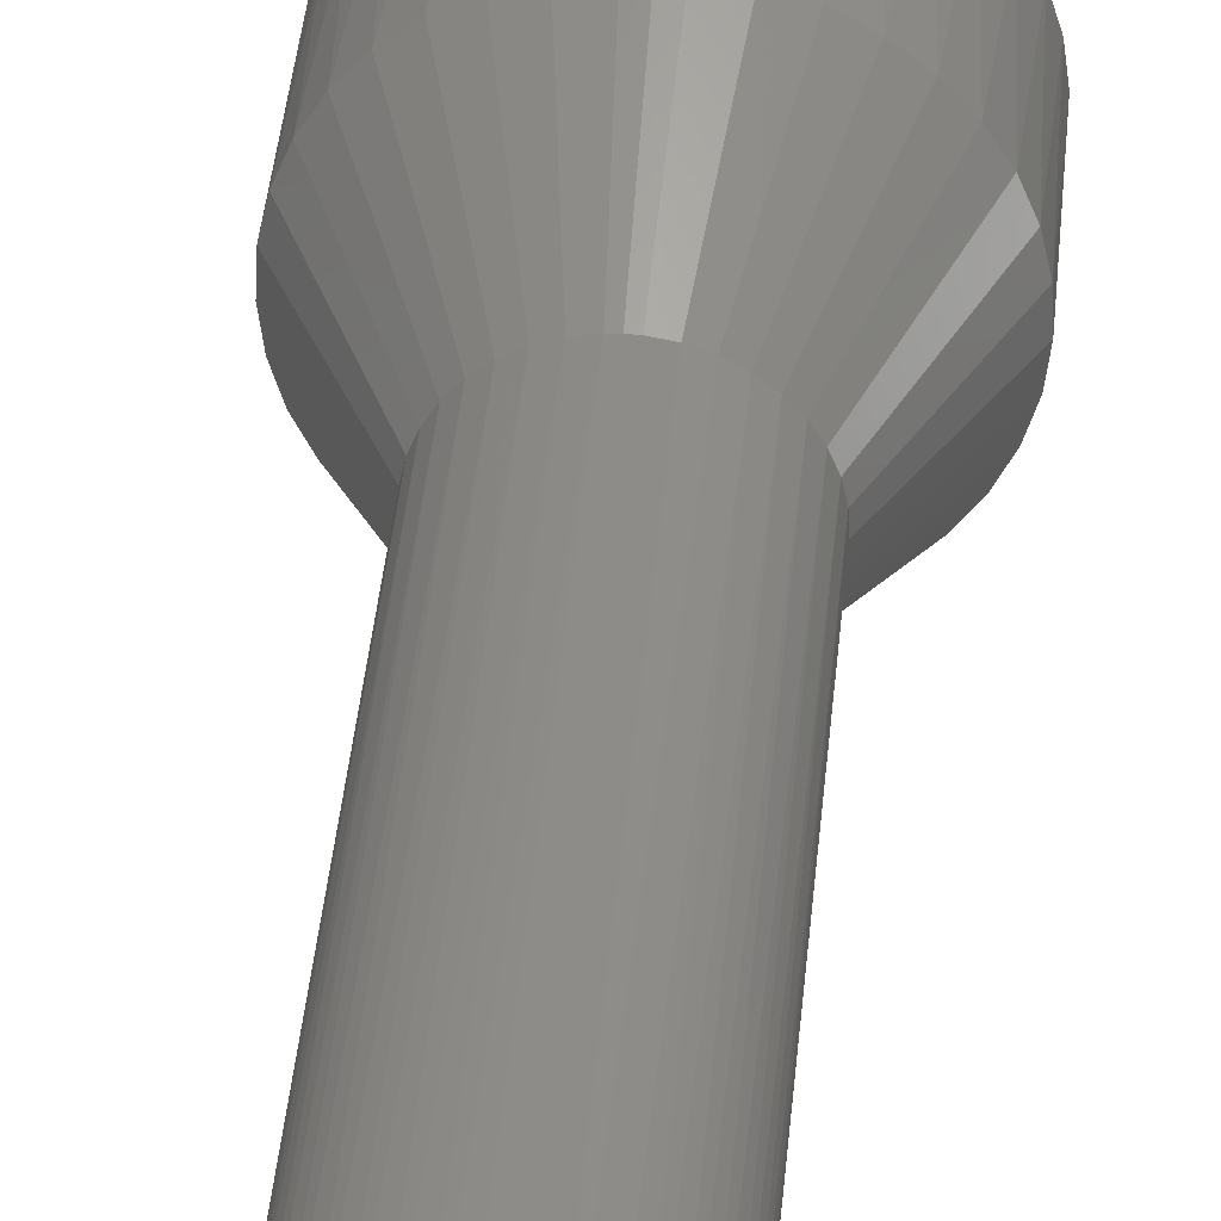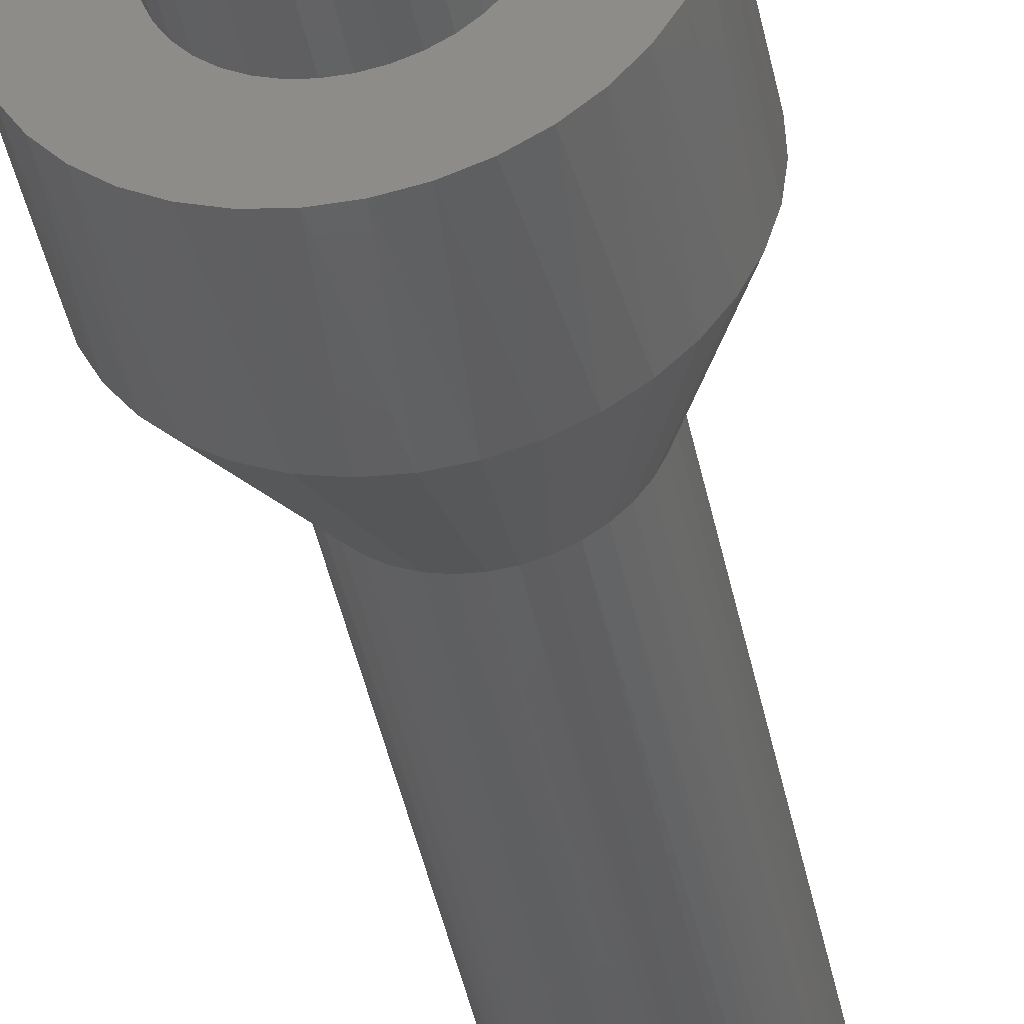
<metadata>
{"format":"stl","ext":"stl","renderer":"f3d","projection":"perspective","resolution":1024,"background":"white","views":[{"elev":36.8,"azim":-175.2,"up":"+Z"},{"elev":-42.3,"azim":11.2,"up":"+Z"}]}
</metadata>
<code>
# stl→obj: 407 verts, 810 faces
v 22.99 0 21.87
v 21.02 0 22.21
v 21 0 22.04
v 22.49 0 22.87
v 22.33 0 22.94
v 23 0 22.04
v 22.98 0 22.21
v 22.93 0 22.37
v 21.11 0 21.55
v 21.2 0 21.41
v 21.04 0 21.71
v 21.01 0 21.87
v 21.31 0 21.28
v 21.44 0 21.17
v 22.17 0 22.99
v 22 0 23
v 21.83 0 22.99
v 21.59 0 21.09
v 22.96 0 21.71
v 22.8 0 21.41
v 22.89 0 21.55
v 21.67 0 22.94
v 21.51 0 22.87
v 22.63 0 22.78
v 22.75 0 22.66
v 22.85 0 22.52
v 21.07 0 22.37
v 21.15 0 22.52
v 21.25 0 22.66
v 21.37 0 22.78
v 21.92 0 21
v 22.08 0 21
v 21.75 0 21.03
v 22.25 0 21.03
v 22.69 0 21.28
v 22.56 0 21.17
v 22.41 0 21.09
v 22.84 18 26.93
v 23.67 18 26.71
v 24.44 18 26.37
v 25.14 18 25.89
v 25.75 18 25.3
v 26.26 18 24.62
v 26.64 18 23.86
v 26.89 18 23.05
v 27 18 22.21
v 26.96 18 21.36
v 26.78 18 20.54
v 26.46 18 19.75
v 26.02 18 19.03
v 25.46 18 18.39
v 24.8 18 17.86
v 24.06 18 17.44
v 23.26 18 17.16
v 22.42 18 17.02
v 21.58 18 17.02
v 20.74 18 17.16
v 19.94 18 17.44
v 19.2 18 17.86
v 18.54 18 18.39
v 17.98 18 19.03
v 17.54 18 19.75
v 17.22 18 20.54
v 17.04 18 21.36
v 17 18 22.21
v 17.11 18 23.05
v 17.36 18 23.86
v 17.74 18 24.62
v 18.25 18 25.3
v 18.86 18 25.89
v 19.56 18 26.37
v 20.33 18 26.71
v 21.16 18 26.93
v 22 18 27
v 22.84 22 26.93
v 23.67 22 26.71
v 24.44 22 26.37
v 25.14 22 25.89
v 25.75 22 25.3
v 26.26 22 24.62
v 26.64 22 23.86
v 26.89 22 23.05
v 27 22 22.21
v 26.96 22 21.36
v 26.78 22 20.54
v 26.46 22 19.75
v 26.02 22 19.03
v 25.46 22 18.39
v 24.8 22 17.86
v 24.06 22 17.44
v 23.26 22 17.16
v 22.42 22 17.02
v 21.58 22 17.02
v 20.74 22 17.16
v 19.94 22 17.44
v 19.2 22 17.86
v 18.54 22 18.39
v 17.98 22 19.03
v 17.54 22 19.75
v 17.22 22 20.54
v 17.04 22 21.36
v 17 22 22.21
v 17.11 22 23.05
v 17.36 22 23.86
v 17.74 22 24.62
v 18.25 22 25.3
v 18.86 22 25.89
v 19.56 22 26.37
v 20.33 22 26.71
v 21.16 22 26.93
v 22 22 27
v 10.01 22 22.51
v 10.1 22 20.48
v 10.53 22 18.49
v 11.28 22 16.6
v 12.35 22 14.86
v 13.7 22 13.34
v 15.28 22 12.06
v 17.06 22 11.07
v 18.98 22 10.39
v 20.98 22 10.04
v 23.02 22 10.04
v 25.02 22 10.39
v 26.94 22 11.07
v 28.72 22 12.06
v 30.3 22 13.34
v 31.65 22 14.86
v 32.72 22 16.6
v 33.47 22 18.49
v 33.9 22 20.48
v 33.99 22 22.51
v 33.73 22 24.53
v 33.13 22 26.47
v 32.22 22 28.29
v 31.01 22 29.93
v 29.54 22 31.34
v 27.85 22 32.48
v 26 22 33.31
v 24.03 22 33.83
v 22 22 34
v 19.97 22 33.83
v 18 22 33.31
v 16.15 22 32.48
v 14.46 22 31.34
v 12.99 22 29.93
v 11.78 22 28.29
v 10.87 22 26.47
v 10.27 22 24.53
v 24.03 52 33.83
v 26 52 33.31
v 27.85 52 32.48
v 29.54 52 31.34
v 31.01 52 29.93
v 32.22 52 28.29
v 33.13 52 26.47
v 33.73 52 24.53
v 33.99 52 22.51
v 33.9 52 20.48
v 33.47 52 18.49
v 32.72 52 16.6
v 31.65 52 14.86
v 30.3 52 13.34
v 28.72 52 12.06
v 26.94 52 11.07
v 25.02 52 10.39
v 23.02 52 10.04
v 20.98 52 10.04
v 18.98 52 10.39
v 17.06 52 11.07
v 15.28 52 12.06
v 13.7 52 13.34
v 12.35 52 14.86
v 11.28 52 16.6
v 10.53 52 18.49
v 10.1 52 20.48
v 10.01 52 22.51
v 10.27 52 24.53
v 10.87 52 26.47
v 11.78 52 28.29
v 12.99 52 29.93
v 14.46 52 31.34
v 16.15 52 32.48
v 18 52 33.31
v 19.97 52 33.83
v 22 52 34
v 5.485 52 36.53
v 3.266 52 33.53
v 1.586 52 30.2
v 0.4938 52 26.63
v 0.01982 52 22.93
v 0.1782 52 19.21
v 0.9643 52 15.56
v 2.356 52 12.1
v 4.312 52 8.918
v 6.777 52 6.117
v 9.681 52 3.773
v 12.94 52 1.953
v 16.46 52 0.7099
v 20.13 52 0.07926
v 23.87 52 0.07926
v 27.54 52 0.7099
v 31.06 52 1.953
v 34.32 52 3.773
v 37.22 52 6.117
v 39.69 52 8.918
v 41.64 52 12.1
v 43.04 52 15.56
v 43.82 52 19.21
v 43.98 52 22.93
v 43.51 52 26.63
v 42.41 52 30.2
v 40.73 52 33.53
v 38.51 52 36.53
v 35.82 52 39.12
v 32.73 52 41.21
v 29.33 52 42.74
v 25.72 52 43.68
v 22 52 44
v 18.28 52 43.68
v 14.67 52 42.74
v 11.27 52 41.21
v 8.179 52 39.12
v 20.13 74 43.92
v 18.3 74 43.61
v 16.46 74 43.29
v 14.7 74 42.67
v 12.94 74 42.05
v 11.31 74 41.14
v 9.681 74 40.23
v 8.229 74 39.06
v 6.777 74 37.88
v 5.545 74 36.48
v 4.312 74 35.08
v 3.334 74 33.49
v 2.356 74 31.9
v 1.66 74 30.17
v 0.9643 74 28.44
v 0.5713 74 26.62
v 0.1782 74 24.79
v 0.09901 74 22.93
v 0.01982 74 21.07
v 0.2568 74 19.22
v 0.4938 74 17.37
v 1.04 74 15.58
v 1.586 74 13.8
v 2.426 74 12.13
v 3.266 74 10.47
v 4.376 74 8.965
v 5.485 74 7.465
v 6.832 74 6.174
v 8.179 74 4.883
v 9.725 74 3.838
v 11.27 74 2.794
v 12.97 74 2.025
v 14.67 74 1.257
v 16.48 74 0.7866
v 18.28 74 0.3165
v 20.14 74 0.1582
v 22 74 0
v 23.86 74 0.1582
v 25.72 74 0.3165
v 27.52 74 0.7866
v 29.33 74 1.257
v 31.03 74 2.025
v 32.73 74 2.794
v 34.28 74 3.838
v 35.82 74 4.883
v 37.17 74 6.174
v 38.51 74 7.465
v 39.62 74 8.965
v 40.73 74 10.47
v 41.57 74 12.13
v 42.41 74 13.8
v 42.96 74 15.58
v 43.51 74 17.37
v 43.74 74 19.22
v 43.98 74 21.07
v 43.9 74 22.93
v 43.82 74 24.79
v 43.43 74 26.62
v 43.04 74 28.44
v 42.34 74 30.17
v 41.64 74 31.9
v 40.67 74 33.49
v 39.69 74 35.08
v 38.46 74 36.48
v 37.22 74 37.88
v 35.77 74 39.06
v 34.32 74 40.23
v 32.69 74 41.14
v 31.06 74 42.05
v 29.3 74 42.67
v 27.54 74 43.29
v 25.7 74 43.61
v 23.87 74 43.92
v 22 74 44
v 23.01 94 10.09
v 24.03 94 10.17
v 25.01 94 10.43
v 26 94 10.69
v 26.93 94 11.1
v 27.85 94 11.52
v 28.7 94 12.09
v 29.54 94 12.66
v 30.27 94 13.37
v 31.01 94 14.07
v 31.61 94 14.89
v 32.22 94 15.71
v 32.68 94 16.62
v 33.13 94 17.53
v 33.43 94 18.5
v 33.73 94 19.47
v 33.86 94 20.48
v 33.99 94 21.49
v 33.95 94 22.51
v 33.9 94 23.52
v 33.69 94 24.52
v 33.47 94 25.51
v 33.09 94 26.46
v 32.72 94 27.4
v 32.18 94 28.27
v 31.65 94 29.14
v 30.98 94 29.9
v 30.3 94 30.66
v 29.51 94 31.3
v 28.72 94 31.94
v 27.83 94 32.44
v 26.94 94 32.93
v 25.98 94 33.27
v 25.02 94 33.61
v 24.02 94 33.78
v 23.02 94 33.96
v 22 94 34
v 20.98 94 33.96
v 19.98 94 33.78
v 18.98 94 33.61
v 18.02 94 33.27
v 17.06 94 32.93
v 16.17 94 32.44
v 15.28 94 31.94
v 14.49 94 31.3
v 13.7 94 30.66
v 13.02 94 29.9
v 12.35 94 29.14
v 11.82 94 28.27
v 11.28 94 27.4
v 10.91 94 26.46
v 10.53 94 25.51
v 10.31 94 24.52
v 10.1 94 23.52
v 10.05 94 22.51
v 10.01 94 21.49
v 10.14 94 20.48
v 10.27 94 19.47
v 10.57 94 18.5
v 10.87 94 17.53
v 11.32 94 16.62
v 11.78 94 15.71
v 12.39 94 14.89
v 12.99 94 14.07
v 13.73 94 13.37
v 14.46 94 12.66
v 15.3 94 12.09
v 16.15 94 11.52
v 17.07 94 11.1
v 18 94 10.69
v 18.99 94 10.43
v 19.97 94 10.17
v 20.99 94 10.09
v 22 94 10
v 10.1 204 20.48
v 10.01 204 22.51
v 10.27 204 24.53
v 33.73 204 24.53
v 33.99 204 22.51
v 33.9 204 20.48
v 18 204 33.31
v 19.97 204 33.83
v 22 204 34
v 24.03 204 33.83
v 26 204 33.31
v 32.72 204 16.6
v 31.65 204 14.86
v 33.47 204 18.49
v 10.87 204 26.47
v 11.78 204 28.29
v 16.15 204 32.48
v 14.46 204 31.34
v 12.99 204 29.93
v 29.54 204 31.34
v 31.01 204 29.93
v 27.85 204 32.48
v 32.22 204 28.29
v 33.13 204 26.47
v 26.94 204 11.07
v 25.02 204 10.39
v 28.72 204 12.06
v 30.3 204 13.34
v 15.28 204 12.06
v 13.7 204 13.34
v 17.06 204 11.07
v 12.35 204 14.86
v 11.28 204 16.6
v 23.02 204 10.04
v 20.98 204 10.04
v 18.98 204 10.39
v 10.53 204 18.49
f 1 2 3
f 2 4 5
f 1 6 2
f 2 6 7
f 2 7 8
f 9 10 11
f 11 10 1
f 11 1 12
f 12 1 3
f 10 13 14
f 5 15 2
f 2 15 16
f 2 16 17
f 10 14 1
f 1 14 18
f 1 18 19
f 19 18 20
f 19 20 21
f 17 22 23
f 24 4 25
f 25 4 2
f 25 2 26
f 26 2 8
f 27 2 28
f 28 2 17
f 28 17 29
f 29 17 23
f 29 23 30
f 31 32 33
f 33 32 34
f 33 34 18
f 35 20 36
f 36 20 18
f 36 18 37
f 37 18 34
f 38 15 39
f 39 15 5
f 39 5 40
f 40 5 4
f 40 4 41
f 41 4 24
f 41 24 42
f 42 24 25
f 42 25 43
f 43 25 26
f 43 26 44
f 44 26 8
f 44 8 45
f 45 8 7
f 45 7 46
f 46 7 6
f 46 6 47
f 47 6 1
f 47 1 48
f 48 1 19
f 48 19 49
f 49 19 21
f 49 21 50
f 50 21 20
f 50 20 51
f 51 20 35
f 51 35 52
f 52 35 36
f 52 36 53
f 53 36 37
f 53 37 54
f 54 37 34
f 54 34 55
f 55 34 32
f 55 32 56
f 56 32 31
f 56 31 57
f 57 31 33
f 57 33 58
f 58 33 18
f 58 18 59
f 59 18 14
f 59 14 60
f 60 14 13
f 60 13 61
f 61 13 10
f 61 10 62
f 62 10 9
f 62 9 63
f 63 9 11
f 63 11 64
f 64 11 12
f 64 12 65
f 65 12 3
f 65 3 66
f 66 3 2
f 66 2 67
f 67 2 27
f 67 27 68
f 68 27 28
f 68 28 69
f 69 28 29
f 69 29 70
f 70 29 30
f 70 30 71
f 71 30 23
f 71 23 72
f 72 23 22
f 72 22 73
f 73 22 17
f 73 17 74
f 74 17 16
f 74 16 38
f 38 16 15
f 75 38 76
f 76 38 39
f 76 39 77
f 77 39 40
f 77 40 78
f 78 40 41
f 78 41 79
f 79 41 42
f 79 42 80
f 80 42 43
f 80 43 81
f 81 43 44
f 81 44 82
f 82 44 45
f 82 45 83
f 83 45 46
f 83 46 84
f 84 46 47
f 84 47 85
f 85 47 48
f 85 48 86
f 86 48 49
f 86 49 87
f 87 49 50
f 87 50 88
f 88 50 51
f 88 51 89
f 89 51 52
f 89 52 90
f 90 52 53
f 90 53 91
f 91 53 54
f 91 54 92
f 92 54 55
f 92 55 93
f 93 55 56
f 93 56 94
f 94 56 57
f 94 57 95
f 95 57 58
f 95 58 96
f 96 58 59
f 96 59 97
f 97 59 60
f 97 60 98
f 98 60 61
f 98 61 99
f 99 61 62
f 99 62 100
f 100 62 63
f 100 63 101
f 101 63 64
f 101 64 102
f 102 64 65
f 102 65 103
f 103 65 66
f 103 66 104
f 104 66 67
f 104 67 105
f 105 67 68
f 105 68 106
f 106 68 69
f 106 69 107
f 107 69 70
f 107 70 108
f 108 70 71
f 108 71 109
f 109 71 72
f 109 72 110
f 110 72 73
f 110 73 111
f 111 73 74
f 111 74 75
f 75 74 38
f 102 112 101
f 101 112 113
f 101 113 100
f 100 113 114
f 100 114 99
f 99 114 115
f 99 115 98
f 98 115 116
f 98 116 97
f 97 116 117
f 97 117 96
f 96 117 118
f 96 118 95
f 95 118 119
f 95 119 94
f 94 119 120
f 94 120 93
f 93 120 121
f 93 121 92
f 92 121 122
f 92 122 91
f 91 122 123
f 91 123 90
f 90 123 124
f 90 124 89
f 89 124 125
f 89 125 88
f 88 125 126
f 88 126 87
f 87 126 127
f 87 127 86
f 86 127 128
f 86 128 85
f 85 128 129
f 85 129 84
f 84 129 130
f 84 130 83
f 83 130 131
f 83 131 82
f 82 131 132
f 82 132 81
f 81 132 133
f 81 133 80
f 80 133 134
f 80 134 79
f 79 134 135
f 79 135 78
f 78 135 136
f 78 136 77
f 77 136 137
f 77 137 76
f 76 137 138
f 76 138 75
f 75 138 139
f 75 139 111
f 111 139 140
f 111 140 110
f 110 140 141
f 110 141 109
f 109 141 142
f 109 142 108
f 108 142 143
f 108 143 107
f 107 143 144
f 107 144 106
f 106 144 145
f 106 145 105
f 105 145 146
f 105 146 104
f 104 146 147
f 104 147 103
f 103 147 148
f 103 148 102
f 102 148 112
f 149 139 150
f 150 139 138
f 150 138 151
f 151 138 137
f 151 137 152
f 152 137 136
f 152 136 153
f 153 136 135
f 153 135 154
f 154 135 134
f 154 134 155
f 155 134 133
f 155 133 156
f 156 133 132
f 156 132 157
f 157 132 131
f 157 131 158
f 158 131 130
f 158 130 159
f 159 130 129
f 159 129 160
f 160 129 128
f 160 128 161
f 161 128 127
f 161 127 162
f 162 127 126
f 162 126 163
f 163 126 125
f 163 125 164
f 164 125 124
f 164 124 165
f 165 124 123
f 165 123 166
f 166 123 122
f 166 122 167
f 167 122 121
f 167 121 168
f 168 121 120
f 168 120 169
f 169 120 119
f 169 119 170
f 170 119 118
f 170 118 171
f 171 118 117
f 171 117 172
f 172 117 116
f 172 116 173
f 173 116 115
f 173 115 174
f 174 115 114
f 174 114 175
f 175 114 113
f 175 113 176
f 176 113 112
f 176 112 177
f 177 112 148
f 177 148 178
f 178 148 147
f 178 147 179
f 179 147 146
f 179 146 180
f 180 146 145
f 180 145 181
f 181 145 144
f 181 144 182
f 182 144 143
f 182 143 183
f 183 143 142
f 183 142 184
f 184 142 141
f 184 141 185
f 185 141 140
f 185 140 149
f 149 140 139
f 180 186 179
f 179 186 187
f 179 187 178
f 178 187 188
f 178 188 177
f 177 188 189
f 177 189 176
f 176 189 190
f 176 190 175
f 175 190 191
f 175 191 174
f 174 191 192
f 174 192 173
f 173 192 193
f 173 193 172
f 172 193 194
f 172 194 171
f 171 194 195
f 171 195 170
f 170 195 196
f 170 196 169
f 169 196 197
f 169 197 168
f 168 197 198
f 168 198 167
f 167 198 199
f 167 199 166
f 166 199 200
f 166 200 165
f 165 200 201
f 165 201 164
f 164 201 202
f 164 202 163
f 163 202 203
f 163 203 162
f 162 203 204
f 162 204 161
f 161 204 205
f 161 205 160
f 160 205 206
f 160 206 159
f 159 206 207
f 159 207 158
f 158 207 208
f 158 208 157
f 157 208 209
f 157 209 156
f 156 209 210
f 156 210 155
f 155 210 211
f 155 211 154
f 154 211 212
f 154 212 153
f 153 212 213
f 153 213 152
f 152 213 214
f 152 214 151
f 151 214 215
f 151 215 150
f 150 215 216
f 150 216 149
f 149 216 217
f 149 217 185
f 185 217 218
f 185 218 184
f 184 218 219
f 184 219 183
f 183 219 220
f 183 220 182
f 182 220 221
f 182 221 181
f 181 221 222
f 181 222 180
f 180 222 186
f 223 219 218
f 223 224 219
f 219 224 225
f 219 225 220
f 225 226 220
f 220 226 227
f 220 227 221
f 227 228 221
f 221 228 229
f 221 229 222
f 229 230 222
f 222 230 231
f 222 231 186
f 231 232 186
f 186 232 233
f 186 233 187
f 233 234 187
f 187 234 235
f 187 235 188
f 235 236 188
f 188 236 237
f 188 237 189
f 237 238 189
f 189 238 239
f 189 239 190
f 239 240 190
f 190 240 241
f 190 241 191
f 241 242 191
f 191 242 243
f 191 243 192
f 243 244 192
f 192 244 245
f 192 245 193
f 245 246 193
f 193 246 247
f 193 247 194
f 247 248 194
f 194 248 249
f 194 249 195
f 249 250 195
f 195 250 251
f 195 251 196
f 251 252 196
f 196 252 253
f 196 253 197
f 253 254 197
f 197 254 255
f 197 255 198
f 255 256 198
f 198 256 257
f 198 257 199
f 257 258 199
f 199 258 259
f 199 259 200
f 259 260 200
f 200 260 261
f 200 261 201
f 261 262 201
f 201 262 263
f 201 263 202
f 263 264 202
f 202 264 265
f 202 265 203
f 265 266 203
f 203 266 267
f 203 267 204
f 267 268 204
f 204 268 269
f 204 269 205
f 269 270 205
f 205 270 271
f 205 271 206
f 271 272 206
f 206 272 273
f 206 273 207
f 273 274 207
f 207 274 275
f 207 275 208
f 275 276 208
f 208 276 277
f 208 277 209
f 277 278 209
f 209 278 279
f 209 279 210
f 279 280 210
f 210 280 281
f 210 281 211
f 281 282 211
f 211 282 283
f 211 283 212
f 283 284 212
f 212 284 285
f 212 285 213
f 285 286 213
f 213 286 287
f 213 287 214
f 287 288 214
f 214 288 289
f 214 289 215
f 289 290 215
f 215 290 291
f 215 291 216
f 291 292 216
f 216 292 293
f 216 293 217
f 293 294 217
f 217 294 295
f 217 295 218
f 218 295 296
f 218 296 223
f 260 297 261
f 261 297 298
f 261 298 262
f 262 298 299
f 262 299 263
f 263 299 300
f 263 300 264
f 264 300 301
f 264 301 265
f 265 301 302
f 265 302 266
f 266 302 303
f 266 303 267
f 267 303 304
f 267 304 268
f 268 304 305
f 268 305 269
f 269 305 306
f 269 306 270
f 270 306 307
f 270 307 271
f 271 307 308
f 271 308 272
f 272 308 309
f 272 309 273
f 273 309 310
f 273 310 274
f 274 310 311
f 274 311 275
f 275 311 312
f 275 312 276
f 276 312 313
f 276 313 277
f 277 313 314
f 277 314 278
f 278 314 315
f 278 315 279
f 279 315 316
f 279 316 280
f 280 316 317
f 280 317 281
f 281 317 318
f 281 318 282
f 282 318 319
f 282 319 283
f 283 319 320
f 283 320 284
f 284 320 321
f 284 321 285
f 285 321 322
f 285 322 286
f 286 322 323
f 286 323 287
f 287 323 324
f 287 324 288
f 288 324 325
f 288 325 289
f 289 325 326
f 289 326 290
f 290 326 327
f 290 327 291
f 291 327 328
f 291 328 292
f 292 328 329
f 292 329 293
f 293 329 330
f 293 330 294
f 294 330 331
f 294 331 295
f 295 331 332
f 295 332 296
f 296 332 333
f 296 333 223
f 223 333 334
f 223 334 224
f 224 334 335
f 224 335 225
f 225 335 336
f 225 336 226
f 226 336 337
f 226 337 227
f 227 337 338
f 227 338 228
f 228 338 339
f 228 339 229
f 229 339 340
f 229 340 230
f 230 340 341
f 230 341 231
f 231 341 342
f 231 342 232
f 232 342 343
f 232 343 233
f 233 343 344
f 233 344 234
f 234 344 345
f 234 345 235
f 235 345 346
f 235 346 236
f 236 346 347
f 236 347 237
f 237 347 348
f 237 348 238
f 238 348 349
f 238 349 239
f 239 349 350
f 239 350 240
f 240 350 351
f 240 351 241
f 241 351 352
f 241 352 242
f 242 352 353
f 242 353 243
f 243 353 354
f 243 354 244
f 244 354 355
f 244 355 245
f 245 355 356
f 245 356 246
f 246 356 357
f 246 357 247
f 247 357 358
f 247 358 248
f 248 358 359
f 248 359 249
f 249 359 360
f 249 360 250
f 250 360 361
f 250 361 251
f 251 361 362
f 251 362 252
f 252 362 363
f 252 363 253
f 253 363 364
f 253 364 254
f 254 364 365
f 254 365 255
f 255 365 366
f 255 366 256
f 256 366 367
f 256 367 257
f 257 367 368
f 257 368 258
f 258 368 369
f 258 369 259
f 259 369 370
f 259 370 260
f 260 370 297
f 371 372 373
f 374 375 376
f 377 378 376
f 376 378 379
f 379 380 381
f 382 383 384
f 384 383 373
f 384 373 376
f 376 373 385
f 376 385 386
f 387 377 388
f 388 377 376
f 388 376 389
f 389 376 386
f 390 391 392
f 392 391 393
f 379 381 376
f 376 381 392
f 376 392 374
f 374 392 393
f 374 393 394
f 395 396 397
f 397 396 373
f 397 373 398
f 398 373 383
f 399 400 401
f 401 400 402
f 401 402 403
f 404 405 396
f 396 405 406
f 396 406 373
f 373 406 401
f 373 401 371
f 371 401 403
f 371 403 407
f 379 378 334
f 377 336 378
f 378 336 335
f 378 335 334
f 387 338 377
f 377 338 337
f 377 337 336
f 388 340 387
f 387 340 339
f 387 339 338
f 389 342 388
f 388 342 341
f 388 341 340
f 386 344 389
f 389 344 343
f 389 343 342
f 385 346 386
f 386 346 345
f 386 345 344
f 373 348 385
f 385 348 347
f 385 347 346
f 372 350 373
f 373 350 349
f 373 349 348
f 371 352 372
f 372 352 351
f 372 351 350
f 407 354 371
f 371 354 353
f 371 353 352
f 403 356 407
f 407 356 355
f 407 355 354
f 402 358 403
f 403 358 357
f 403 357 356
f 400 360 402
f 402 360 359
f 402 359 358
f 399 362 400
f 400 362 361
f 400 361 360
f 401 364 399
f 399 364 363
f 399 363 362
f 406 366 401
f 401 366 365
f 401 365 364
f 405 368 406
f 406 368 367
f 406 367 366
f 404 370 405
f 405 370 369
f 405 369 368
f 396 298 404
f 404 298 297
f 404 297 370
f 395 300 396
f 396 300 299
f 396 299 298
f 397 302 395
f 395 302 301
f 395 301 300
f 398 304 397
f 397 304 303
f 397 303 302
f 383 306 398
f 398 306 305
f 398 305 304
f 382 308 383
f 383 308 307
f 383 307 306
f 384 310 382
f 382 310 309
f 382 309 308
f 376 312 384
f 384 312 311
f 384 311 310
f 375 314 376
f 376 314 313
f 376 313 312
f 374 316 375
f 375 316 315
f 375 315 314
f 394 318 374
f 374 318 317
f 374 317 316
f 393 320 394
f 394 320 319
f 394 319 318
f 391 322 393
f 393 322 321
f 393 321 320
f 390 324 391
f 391 324 323
f 391 323 322
f 392 326 390
f 390 326 325
f 390 325 324
f 381 328 392
f 392 328 327
f 392 327 326
f 380 330 381
f 381 330 329
f 381 329 328
f 334 333 379
f 379 333 332
f 379 332 380
f 380 332 331
f 380 331 330

</code>
